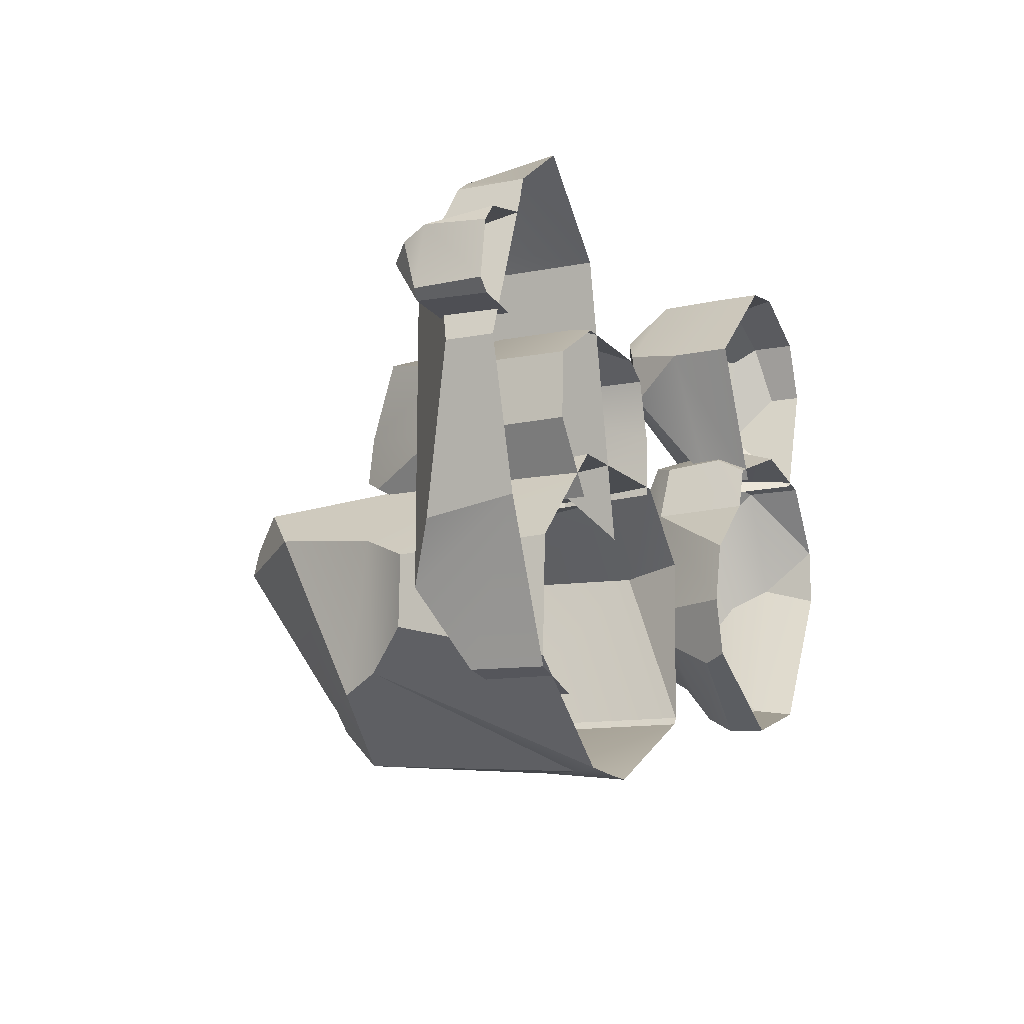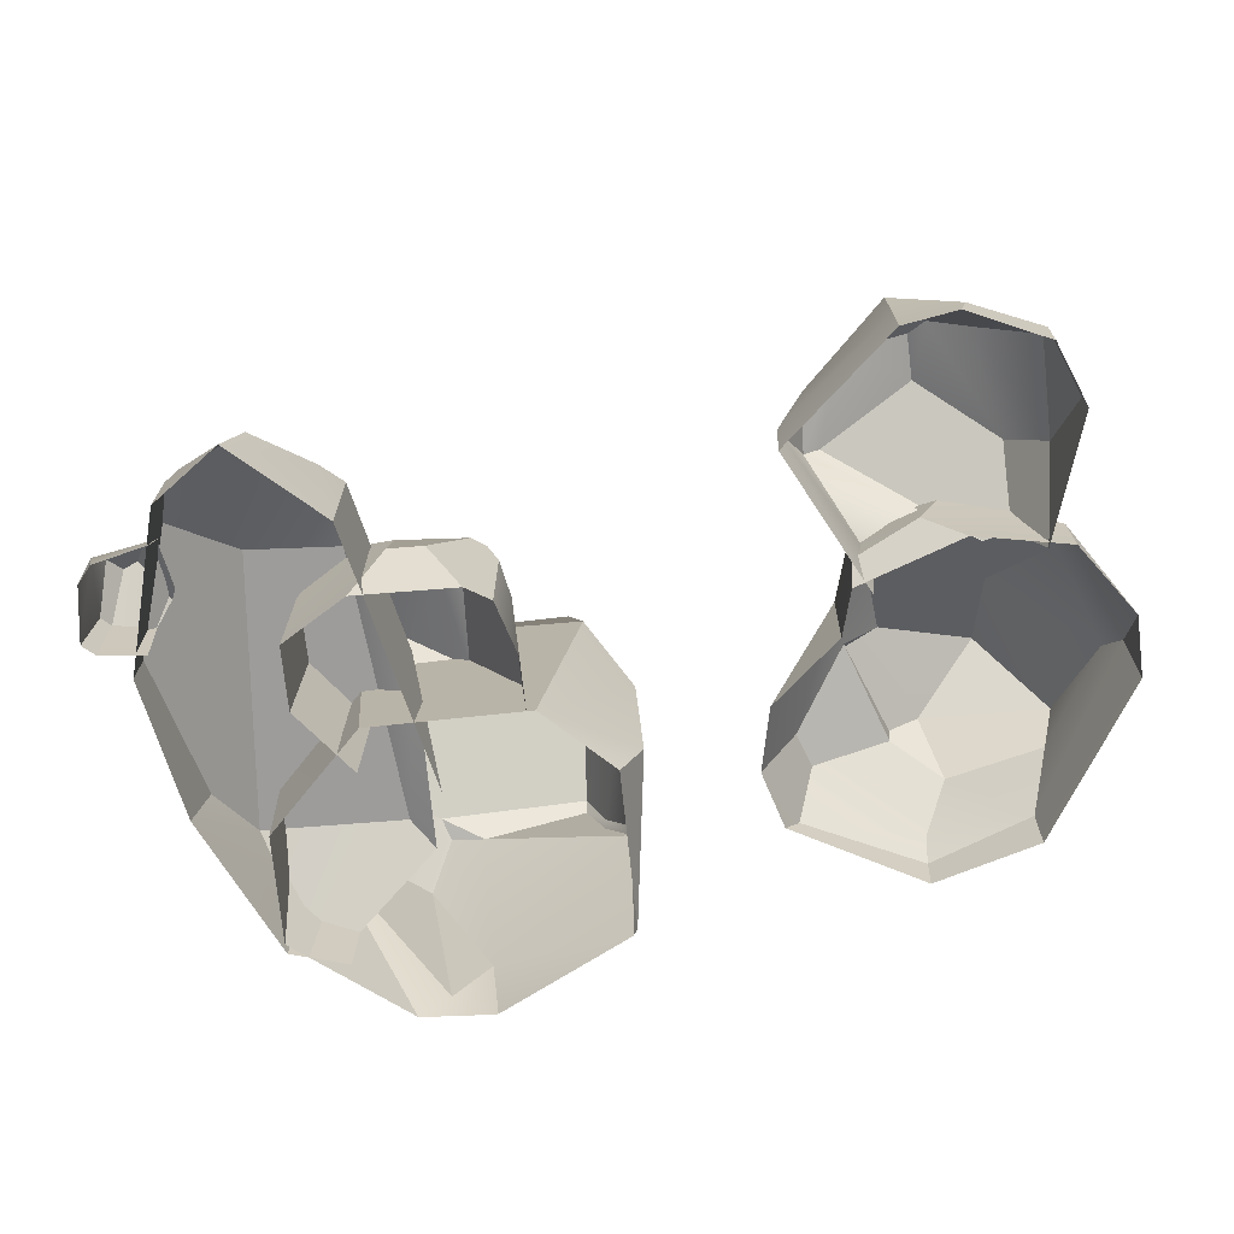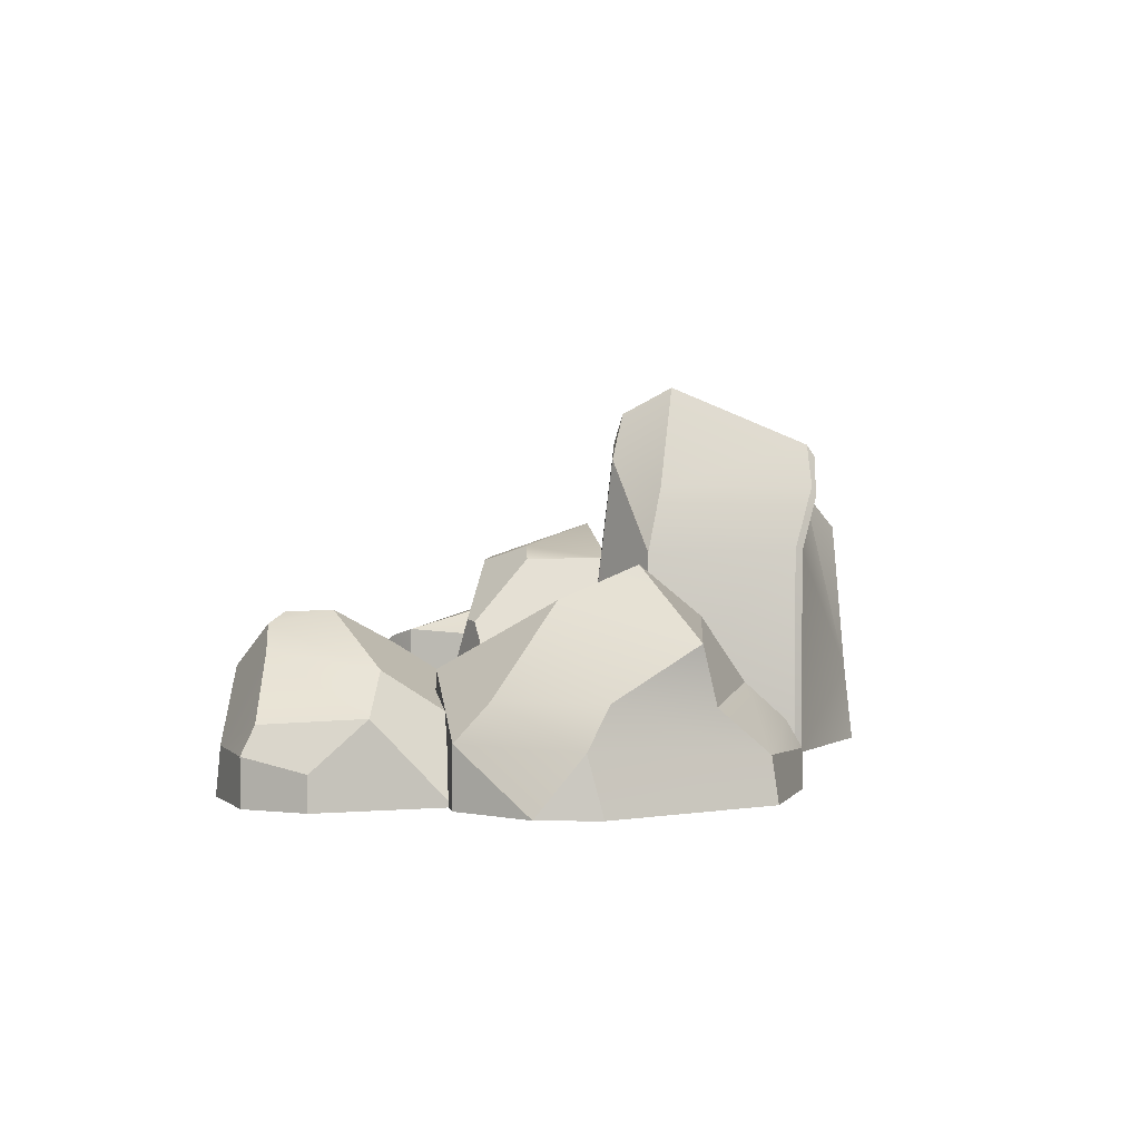
<metadata>
{"format":"obj","ext":"obj","renderer":"f3d","projection":"perspective","resolution":1024,"background":"white","views":[{"elev":-11.8,"azim":-64.4,"up":"+Z"},{"elev":-69.3,"azim":7.2,"up":"+Y"},{"elev":2.2,"azim":91.8,"up":"+Y"}]}
</metadata>
<code>
g Quarry_Geo
v -0.8067 0.9373 -1.125
v -0.6873 0.9186 -1.125
v -0.8335 0.9643 -1.049
v -0.1325 -0.001792 -0.5062
v -0.05881 0.2034 -0.535
v -0.1442 -0.001792 -1.053
v -1.653 0.2035 0.3067
v -1.603 -0.001792 0.3505
v -1.653 -0.001792 0.2926
v -0.6467 0.2649 -1.274
v -0.8836 0.7871 -1.249
v -0.7755 0.1078 -1.282
v 0.4617 0.214 0.445
v 0.5401 0.4013 0.3005
v 0.5589 0.4326 0.4927
v 1.467 -0.001792 -0.4008
v 1.465 -0.001792 -0.1957
v 1.451 0.1897 -0.3493
v 0.608 0.4322 -0.3535
v 0.6141 0.4785 -0.3799
v 0.7291 0.5791 -0.3665
v 0.3457 -0.001792 -0.3548
v 0.5865 0.3303 -0.1688
v 0.5806 -0.001792 -0.1574
v 1.298 -0.001792 0.04789
v 1.297 0.1957 0.0463
v 1.465 -0.001792 -0.1957
v 1.046 0.7118 -0.4971
v 0.8297 0.5438 -0.6901
v 1.257 0.4881 -0.6842
v -0.9595 1.229 -0.5861
v -0.276 1.303 -0.6139
v -0.3047 1.208 -0.4373
v -0.9541 1.211 -0.5024
v -1.642 0.2336 0.07155
v -1.55 0.3461 0.2326
v -1.596 0.3337 0.2165
v -1.501 0.2216 0.05053
v -1.446 0.2545 0.1251
v -1.424 0.2321 0.1678
v -1.55 0.3461 0.2326
v -1.446 0.2545 0.1251
v -1.508 0.2894 0.3051
v -1.449 0.2229 0.3348
v -0.6467 0.2649 -1.274
v -0.6216 -0.001792 -1.302
v -0.1603 -0.001792 -1.077
v -0.1596 0.7173 -1.078
v -0.6873 0.9186 -1.125
v -0.8067 0.9373 -1.125
v -0.8836 0.7871 -1.249
v -1.265 0.4876 -0.622
v -1.1 -0.001792 -0.4607
v -1.235 -0.001792 -0.5927
v -0.9013 -0.001792 -0.2676
v -1.193 0.6489 -0.5519
v -1.017 1.117 -0.3982
v -1.137 0.9962 -0.5154
v -0.1425 0.7223 -1.052
v -0.1442 -0.001792 -1.053
v -0.05881 0.2034 -0.535
v -0.08228 0.713 -0.5296
v -0.1296 0.9466 -0.5742
v -0.2557 0.9477 -1.118
v -0.3259 1.098 -1.105
v -0.276 1.303 -0.6139
v -0.5231 0.4499 0.1448
v -0.6371 0.2071 0.217
v -0.7582 0.2067 0.2225
v -0.7934 0.6625 0.09824
v -1.094 0.449 -0.1974
v -0.9243 0.5676 -0.4243
v -0.9922 0.724 -0.3336
v -0.931 -0.001792 -0.4155
v -1.1 -0.001792 -0.1896
v -1.335 0.2236 0.5471
v -1.12 0.2281 0.6338
v -1.16 -0.001792 0.6685
v -1.39 -0.001792 0.5097
v -1.39 0.2258 0.5097
v -0.4083 0.2948 -0.01285
v -0.4371 0.3635 0.09026
v -0.4748 0.4431 0.1142
v -0.5959 0.6737 -0.07537
v -0.4177 0.2948 -0.3264
v -0.6156 0.6773 -0.3769
v -0.8335 0.9643 -1.049
v -0.6873 0.9186 -1.125
v -0.3276 1.055 -1.133
v -0.3259 1.098 -1.105
v -0.7516 0.3524 -0.1745
v -0.8557 0.3887 -0.7709
v -0.7774 0.3428 -0.8637
v -0.9268 0.4585 0.1647
v -0.8718 0.3895 0.3923
v -0.9955 0.6704 0.08516
v -0.7934 0.6625 0.09824
v -0.7582 0.2067 0.2225
v -1.092 0.4088 0.02908
v -1.092 -0.001792 0.02908
v -0.8679 -0.001792 0.159
v -1.122 0.7585 -1.04
v -0.8836 0.7871 -1.249
v -0.8067 0.9373 -1.125
v -0.8335 0.9643 -1.049
v -0.8701 0.9629 -1.028
v -1.137 0.9962 -0.5154
v -0.9595 1.229 -0.5861
v -0.5231 0.4499 0.1448
v -0.4748 0.4431 0.1142
v -0.4371 0.3635 0.09026
v -0.6371 0.2071 0.217
v -0.4371 -0.001792 0.09026
v -0.5207 -0.001792 0.1433
v -0.8335 0.9643 -1.049
v -0.3259 1.098 -1.105
v -0.276 1.303 -0.6139
v -0.8701 0.9629 -1.028
v -0.9595 1.229 -0.5861
v -1.017 1.117 -0.3982
v -0.2458 1.045 -0.4013
v -0.3596 -0.001792 -0.2766
v -0.9013 -0.001792 -0.2676
v -1.122 0.7585 -1.04
v -1.137 0.9962 -0.5154
v -1.193 0.6489 -0.5519
v -1.189 0.6227 -0.9833
v -1.265 0.4876 -0.622
v -1.273 0.4879 -0.8547
v -0.9192 0.8022 -0.2931
v -1.094 0.449 -0.1974
v -0.9922 0.724 -0.3336
v -0.9714 0.7547 -0.1558
v -1.092 0.4088 0.02908
v -0.9955 0.6704 0.08516
v -0.2458 1.045 -0.4013
v -0.1296 0.9466 -0.5742
v -0.08228 0.713 -0.5296
v -0.276 1.303 -0.6139
v -0.3047 1.208 -0.4373
v -1.458 0.2925 -0.5578
v -1.349 0.3887 -0.7485
v -1.241 0.4436 0.197
v -1.554 0.1806 -0.03368
v -1.433 0.2769 0.3679
v -0.6467 0.2649 -1.274
v -0.7305 -0.001792 -1.295
v -0.6216 -0.001792 -1.302
v -0.7755 0.1078 -1.282
v -0.8763 -0.001792 -1.281
v -1.189 0.6227 -0.9833
v -1.653 0.2035 0.3067
v -1.672 0.2276 0.1024
v -1.632 0.2859 0.2692
v -1.685 -0.001792 0.1025
v -1.653 -0.001792 0.2926
v -0.9541 1.211 -0.5024
v -1.017 1.117 -0.3982
v -1.137 0.9962 -0.5154
v -0.9595 1.229 -0.5861
v -0.6156 0.6773 -0.3769
v -0.5959 0.6737 -0.07537
v -0.6736 0.7198 -0.06989
v -0.8236 0.8022 -0.2975
v -0.9714 0.7547 -0.1558
v -0.9192 0.8022 -0.2931
v -0.7934 0.6625 0.09824
v -0.9955 0.6704 0.08516
v -0.8718 0.3895 0.3923
v -0.7516 0.3524 -0.1745
v -0.6822 -0.001792 -0.513
v -0.8682 -0.001792 0.3943
v -0.9268 0.4585 0.1647
v -0.8718 0.3895 0.3923
v -0.9441 0.3616 0.4685
v -1.241 0.4436 0.197
v -1.433 0.2769 0.3679
v -1.39 0.2258 0.5097
v -1.335 0.2236 0.5471
v -1.12 0.2281 0.6338
v -1.242 0.2479 -0.9994
v -0.8557 0.3887 -0.7709
v -1.349 0.3887 -0.7485
v -1.049 0.202 -1.062
v -0.7774 0.3428 -0.8637
v -0.05881 0.2034 -0.535
v -0.1325 -0.001792 -0.5062
v -0.3596 -0.001792 -0.2766
v -0.08228 0.713 -0.5296
v -0.2458 1.045 -0.4013
v -0.8682 -0.001792 0.3943
v -0.9441 0.3616 0.4685
v -0.8718 0.3895 0.3923
v -1.16 -0.001792 0.6685
v -1.12 0.2281 0.6338
v -1.273 0.4879 -0.8547
v -1.265 0.4876 -0.622
v -1.235 -0.001792 -0.5927
v -1.252 -0.001792 -0.9702
v -1.092 0.4088 0.02908
v -1.092 -0.001792 0.02908
v -1.1 -0.001792 -0.1896
v -1.094 0.449 -0.1974
v -0.8557 0.3887 -0.7709
v -0.9268 0.4585 0.1647
v -1.241 0.4436 0.197
v -1.349 0.3887 -0.7485
v -0.9922 0.724 -0.3336
v -0.8236 0.8022 -0.2975
v -0.9192 0.8022 -0.2931
v -0.9243 0.5676 -0.4243
v -0.6894 0.5676 -0.435
v -0.6156 0.6773 -0.3769
v -0.8679 -0.001792 0.159
v -0.7582 0.2067 0.2225
v -0.6371 0.2071 0.217
v -0.5207 -0.001792 0.1433
v -0.4371 -0.001792 0.09026
v -0.4371 0.3635 0.09026
v -0.4083 0.2948 -0.01285
v -0.3845 -0.001792 -0.09769
v -0.4177 0.2948 -0.3264
v -0.3891 -0.001792 -0.3039
v -1.632 0.2859 0.2692
v -1.672 0.2276 0.1024
v -1.642 0.2336 0.07155
v -1.596 0.3337 0.2165
v -0.5959 0.6737 -0.07537
v -0.7934 0.6625 0.09824
v -0.6736 0.7198 -0.06989
v -0.4748 0.4431 0.1142
v -0.5231 0.4499 0.1448
v -1.632 0.2859 0.2692
v -1.596 0.3337 0.2165
v -1.55 0.3461 0.2326
v -1.508 0.2894 0.3051
v -1.603 -0.001792 0.3505
v -1.423 0.1554 0.3576
v -1.423 -0.001792 0.3888
v -1.653 0.2035 0.3067
v -1.449 0.2229 0.3348
v -1.632 0.2859 0.2692
v -1.508 0.2894 0.3051
v -0.3047 1.208 -0.4373
v -0.2458 1.045 -0.4013
v -1.017 1.117 -0.3982
v -0.9541 1.211 -0.5024
v -1.467 -0.001792 -0.5108
v -1.349 0.3887 -0.7485
v -1.458 0.2925 -0.5578
v -1.242 0.2479 -0.9994
v -1.251 -0.001792 -1.004
v -1.412 -0.001792 0.4365
v -1.554 0.02153 -0.03368
v -1.554 0.1806 -0.03368
v -1.433 0.2769 0.3679
v -1.39 0.2258 0.5097
v -1.39 -0.001792 0.5097
v -1.501 0.2216 0.05053
v -1.642 0.2336 0.07155
v -1.643 -0.001792 0.06559
v -1.491 -0.001792 0.04452
v -0.1425 0.7223 -1.052
v -0.1603 -0.001792 -1.077
v -0.1442 -0.001792 -1.053
v -0.1596 0.7173 -1.078
v -0.2557 0.9477 -1.118
v -0.2617 0.9122 -1.135
v -0.3276 1.055 -1.133
v -0.3259 1.098 -1.105
v -1.122 0.7585 -1.04
v -1.189 0.6227 -0.9833
v -0.7755 0.1078 -1.282
v -0.8836 0.7871 -1.249
v -1.049 0.202 -1.062
v -1.242 0.2479 -0.9994
v -1.251 -0.001792 -1.004
v -1.057 -0.001792 -1.067
v -1.467 -0.001792 -0.5108
v -1.458 0.2925 -0.5578
v -1.554 0.1806 -0.03368
v -1.554 0.02153 -0.03368
v -1.642 0.2336 0.07155
v -1.672 0.2276 0.1024
v -1.685 -0.001792 0.1025
v -1.643 -0.001792 0.06559
v 0.9066 0.5659 0.4479
v 0.9614 0.5253 0.6417
v 0.9045 0.5588 0.5999
v 1.155 0.3993 0.2727
v 1.087 0.4494 0.6264
v 1.278 0.2666 0.2917
v 1.275 0.2479 0.6289
v 1.275 0.1538 0.6738
v 1.275 0.2479 0.6289
v 1.278 0.2666 0.2917
v 1.354 0.1114 0.4623
v 0.4525 -0.001792 0.4455
v 0.8306 0.1612 0.7708
v 0.831 -0.001792 0.771
v 0.4617 0.214 0.445
v 0.5589 0.4326 0.4927
v 0.8287 0.3849 0.7642
v 0.687 0.4954 0.5867
v 1.012 -0.001792 0.7968
v 0.831 -0.001792 0.771
v 0.8306 0.1612 0.7708
v 1.043 0.159 0.7759
v 0.8287 0.3849 0.7642
v 0.9936 0.2347 0.04678
v 0.5401 0.4013 0.3005
v 0.7108 0.181 -0.00713
v 1.058 0.3126 -0.01819
v 0.5933 0.4432 0.2972
v 1.278 0.2666 0.2917
v 1.213 -0.001792 0.04803
v 1.354 -0.001792 0.4623
v 1.354 0.1114 0.4623
v 0.6863 -0.001792 -0.03103
v 0.4617 0.214 0.445
v 0.4525 -0.001792 0.4455
v 0.7108 0.181 -0.00713
v 0.5401 0.4013 0.3005
v 0.5933 0.4432 0.2972
v 1.058 0.3126 -0.01819
v 1.14 0.2395 0.02456
v 1.155 0.3993 0.2727
v 0.9066 0.5659 0.4479
v 1.354 0.1114 0.4623
v 1.354 -0.001792 0.4623
v 1.272 -0.001792 0.6726
v 1.275 0.1538 0.6738
v 0.687 0.4954 0.5867
v 0.9066 0.5659 0.4479
v 0.9045 0.5588 0.5999
v 0.5933 0.4432 0.2972
v 0.5401 0.4013 0.3005
v 0.5589 0.4326 0.4927
v 0.9614 0.5253 0.6417
v 0.8287 0.3849 0.7642
v 0.687 0.4954 0.5867
v 0.9045 0.5588 0.5999
v 0.9614 0.5253 0.6417
v 1.087 0.4494 0.6264
v 0.8287 0.3849 0.7642
v 1.043 0.159 0.7759
v 1.275 0.2479 0.6289
v 1.275 0.1538 0.6738
v 1.043 0.159 0.7759
v 1.275 0.1538 0.6738
v 1.272 -0.001792 0.6726
v 1.012 -0.001792 0.7968
v 0.3972 0.07896 -0.7912
v 0.3504 -0.001792 -0.7644
v 0.7822 -0.001792 -1.012
v 0.7875 0.1282 -1.009
v 0.8297 0.5438 -0.6901
v 1.046 0.7118 -0.4971
v 0.7291 0.5791 -0.3665
v 0.6141 0.4785 -0.3799
v 0.7299 0.4949 -0.6993
v 0.4618 0.2707 -0.6911
v 0.8837 0.3437 -0.8239
v 0.7246 0.431 -0.7077
v 0.7973 0.2184 -0.9568
v 0.3972 0.07896 -0.7912
v 0.7875 0.1282 -1.009
v 0.9844 -0.001792 0.1151
v 0.6258 -0.001792 -0.00535
v 0.6421 0.1056 0.04938
v 0.8568 0.1441 0.1406
v 0.8837 0.3437 -0.8239
v 1.204 0.2952 -0.7291
v 1.257 0.4881 -0.6842
v 0.8297 0.5438 -0.6901
v 0.422 0.2707 -0.5743
v 0.3972 0.07896 -0.7912
v 0.4618 0.2707 -0.6911
v 0.2952 -0.001792 -0.5674
v 0.3504 -0.001792 -0.7644
v 0.7291 0.5791 -0.3665
v 0.9582 0.3867 0.1245
v 0.6882 0.3783 0.04847
v 1.091 0.6063 -0.2533
v 1.046 0.7118 -0.4971
v 0.5806 -0.001792 -0.1574
v 0.6421 0.1056 0.04938
v 0.6258 -0.001792 -0.00535
v 0.6455 0.3122 0.0313
v 0.5865 0.3303 -0.1688
v 0.7875 0.1282 -1.009
v 1.136 0.1476 -0.893
v 0.7973 0.2184 -0.9568
v 0.8837 0.3437 -0.8239
v 1.204 0.2952 -0.7291
v 0.5865 0.3303 -0.1688
v 0.6882 0.3783 0.04847
v 0.6455 0.3122 0.0313
v 0.608 0.4322 -0.3535
v 0.7291 0.5791 -0.3665
v 0.422 0.2707 -0.5743
v 0.2952 -0.001792 -0.5674
v 0.3457 -0.001792 -0.3548
v 0.6455 0.3122 0.0313
v 0.8568 0.1441 0.1406
v 0.6421 0.1056 0.04938
v 0.6882 0.3783 0.04847
v 0.9582 0.3867 0.1245
v 0.9582 0.3867 0.1245
v 1.297 0.1957 0.0463
v 0.8568 0.1441 0.1406
v 0.9844 -0.001792 0.1151
v 1.298 -0.001792 0.04789
v 0.4618 0.2707 -0.6911
v 0.7246 0.431 -0.7077
v 0.608 0.4322 -0.3535
v 0.422 0.2707 -0.5743
v 1.204 0.2952 -0.7291
v 1.405 0.3252 -0.417
v 1.257 0.4881 -0.6842
v 1.136 0.1476 -0.893
v 1.451 0.1897 -0.3493
v 1.467 -0.001792 -0.4008
v 1.139 -0.001792 -0.9146
v 1.297 0.1957 0.0463
v 1.451 0.1897 -0.3493
v 1.465 -0.001792 -0.1957
v 1.285 0.32 -0.06479
v 1.405 0.3252 -0.417
v 1.091 0.6063 -0.2533
v 1.257 0.4881 -0.6842
v 1.046 0.7118 -0.4971
v 0.9582 0.3867 0.1245
v 1.091 0.6063 -0.2533
v 1.285 0.32 -0.06479
v 1.297 0.1957 0.0463
v 0.608 0.4322 -0.3535
v 0.7246 0.431 -0.7077
v 0.7299 0.4949 -0.6993
v 0.6141 0.4785 -0.3799
v 1.139 -0.001792 -0.9146
v 1.136 0.1476 -0.893
v 0.7875 0.1282 -1.009
v 0.7822 -0.001792 -1.012
v -0.6873 0.9186 -1.125
v -0.1596 0.7173 -1.078
v -0.2617 0.9122 -1.135
v -0.3276 1.055 -1.133
v -1.252 -0.001792 -0.9702
v -0.8763 -0.001792 -1.281
v -1.189 0.6227 -0.9833
v -1.273 0.4879 -0.8547
v 0.8297 0.5438 -0.6901
v 0.7299 0.4949 -0.6993
v 0.7246 0.431 -0.7077
v 0.8837 0.3437 -0.8239
v 1.155 0.3993 0.2727
v 1.14 0.2395 0.02456
v 1.213 -0.001792 0.04803
v 1.278 0.2666 0.2917
g Quarry_Geo_0
f 3 2 1
f 6 5 4
f 9 8 7
f 12 11 10
f 15 14 13
f 18 17 16
f 21 20 19
f 24 23 22
f 27 26 25
f 30 29 28
f 33 32 31
f 34 33 31
f 37 36 35
f 36 38 35
f 39 38 36
f 42 41 40
f 41 43 40
f 40 43 44
f 47 46 45
f 48 47 45
f 49 48 45
f 49 45 50
f 45 51 50
f 54 53 52
f 53 55 52
f 55 56 52
f 56 55 57
f 58 56 57
f 61 60 59
f 62 61 59
f 62 59 63
f 59 64 63
f 63 64 65
f 66 63 65
f 69 68 67
f 70 69 67
f 73 72 71
f 71 72 74
f 75 71 74
f 78 77 76
f 79 78 76
f 80 79 76
f 83 82 81
f 84 83 81
f 81 85 84
f 85 86 84
f 89 88 87
f 90 89 87
f 93 92 91
f 92 94 91
f 95 91 94
f 98 97 96
f 99 98 96
f 99 100 98
f 100 101 98
f 104 103 102
f 102 105 104
f 102 106 105
f 106 102 107
f 108 106 107
f 111 110 109
f 112 111 109
f 111 112 113
f 112 114 113
f 117 116 115
f 115 118 117
f 118 119 117
f 122 121 120
f 123 122 120
f 126 125 124
f 127 126 124
f 128 126 127
f 129 128 127
f 132 131 130
f 131 133 130
f 133 131 134
f 135 133 134
f 138 137 136
f 136 137 139
f 140 136 139
f 143 142 141
f 144 143 141
f 145 143 144
f 148 147 146
f 147 149 146
f 149 147 150
f 151 149 150
f 154 153 152
f 152 153 155
f 156 152 155
f 159 158 157
f 160 159 157
f 163 162 161
f 163 161 164
f 165 163 164
f 166 165 164
f 167 163 165
f 168 167 165
f 171 170 169
f 172 171 169
f 175 174 173
f 176 175 173
f 175 176 177
f 177 178 175
f 178 179 175
f 179 180 175
f 183 182 181
f 181 182 184
f 182 185 184
f 188 187 186
f 186 189 188
f 189 190 188
f 193 192 191
f 194 191 192
f 195 194 192
f 198 197 196
f 199 198 196
f 202 201 200
f 203 202 200
f 206 205 204
f 207 206 204
f 210 209 208
f 208 209 211
f 209 212 211
f 213 212 209
f 216 215 214
f 217 216 214
f 220 219 218
f 221 220 218
f 222 220 221
f 223 222 221
f 226 225 224
f 227 226 224
f 230 229 228
f 231 228 229
f 232 231 229
f 235 234 233
f 236 235 233
f 239 238 237
f 238 240 237
f 241 240 238
f 240 241 242
f 241 243 242
f 246 245 244
f 247 246 244
f 250 249 248
f 248 249 251
f 252 248 251
f 255 254 253
f 256 255 253
f 257 256 253
f 258 257 253
f 261 260 259
f 262 261 259
f 265 264 263
f 264 266 263
f 267 263 266
f 268 267 266
f 268 269 267
f 269 270 267
f 273 272 271
f 274 273 271
f 277 276 275
f 278 277 275
f 281 280 279
f 282 281 279
f 285 284 283
f 286 285 283
f 289 288 287
f 290 287 288
f 291 290 288
f 292 290 291
f 293 292 291
f 296 295 294
f 297 296 294
f 300 299 298
f 299 301 298
f 302 301 299
f 303 302 299
f 302 303 304
f 307 306 305
f 308 307 305
f 308 309 307
f 312 311 310
f 310 311 313
f 311 314 313
f 317 316 315
f 318 317 315
f 321 320 319
f 320 322 319
f 320 323 322
f 326 325 324
f 324 327 326
f 324 328 327
f 331 330 329
f 332 331 329
f 335 334 333
f 333 334 336
f 333 336 337
f 338 333 337
f 341 340 339
f 342 341 339
f 345 344 343
f 345 346 344
f 346 347 344
f 346 348 347
f 351 350 349
f 352 351 349
f 355 354 353
f 356 355 353
f 359 358 357
f 359 357 360
f 357 361 360
f 364 363 362
f 363 365 362
f 366 362 365
f 367 366 365
f 370 369 368
f 371 370 368
f 374 373 372
f 375 374 372
f 378 377 376
f 377 379 376
f 380 379 377
f 383 382 381
f 382 384 381
f 385 381 384
f 388 387 386
f 386 387 389
f 390 386 389
f 393 392 391
f 392 393 394
f 395 392 394
f 398 397 396
f 397 399 396
f 397 400 399
f 399 401 396
f 401 402 396
f 402 403 396
f 406 405 404
f 404 405 407
f 405 408 407
f 411 410 409
f 410 411 412
f 413 410 412
f 416 415 414
f 417 416 414
f 420 419 418
f 418 419 421
f 419 422 421
f 421 422 423
f 424 421 423
f 427 426 425
f 426 428 425
f 428 426 429
f 430 428 429
f 431 430 429
f 432 430 431
f 435 434 433
f 436 435 433
f 439 438 437
f 440 439 437
f 443 442 441
f 444 443 441
f 447 446 445
f 448 447 445
f 451 450 449
f 452 451 449
f 455 454 453
f 456 455 453
f 459 458 457
f 460 459 457

</code>
